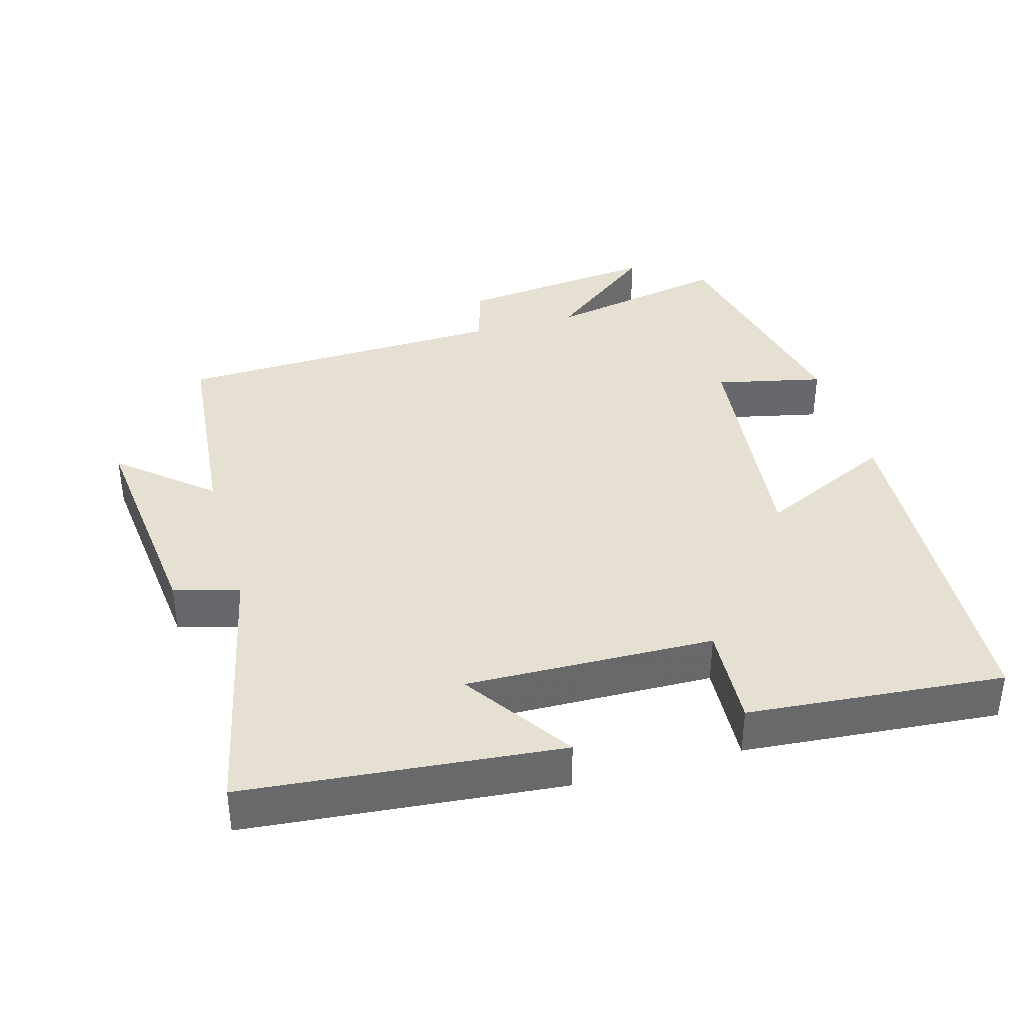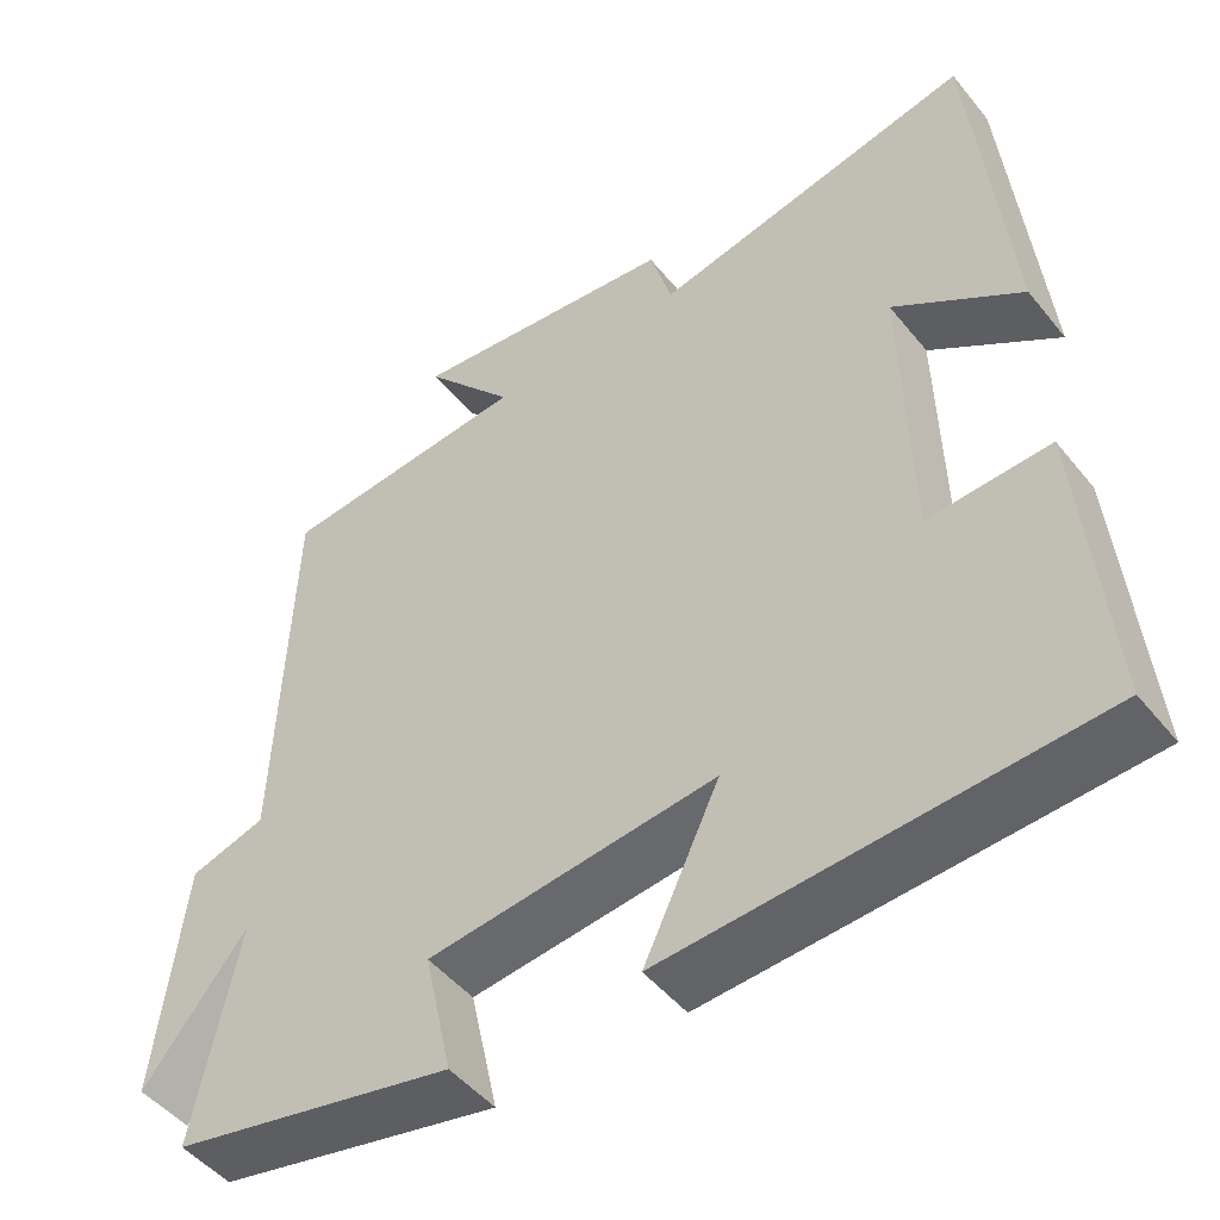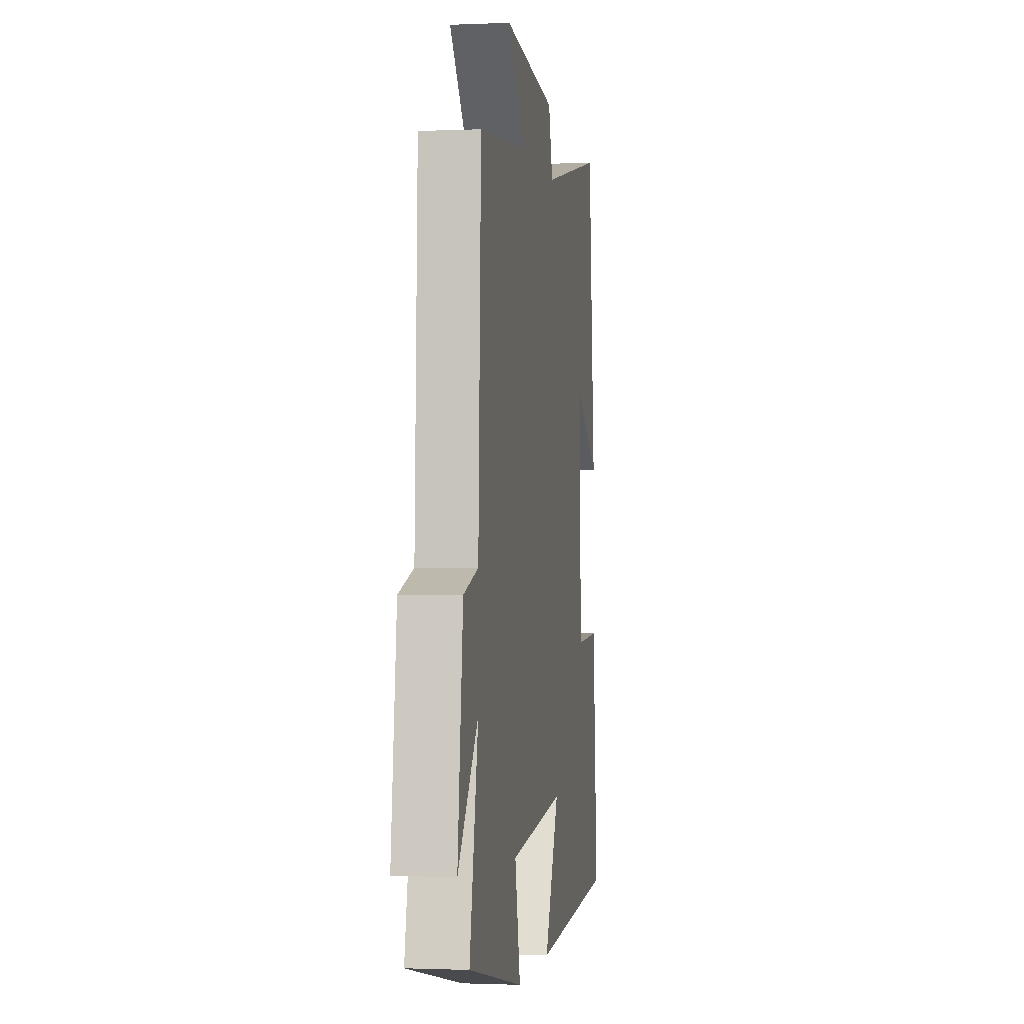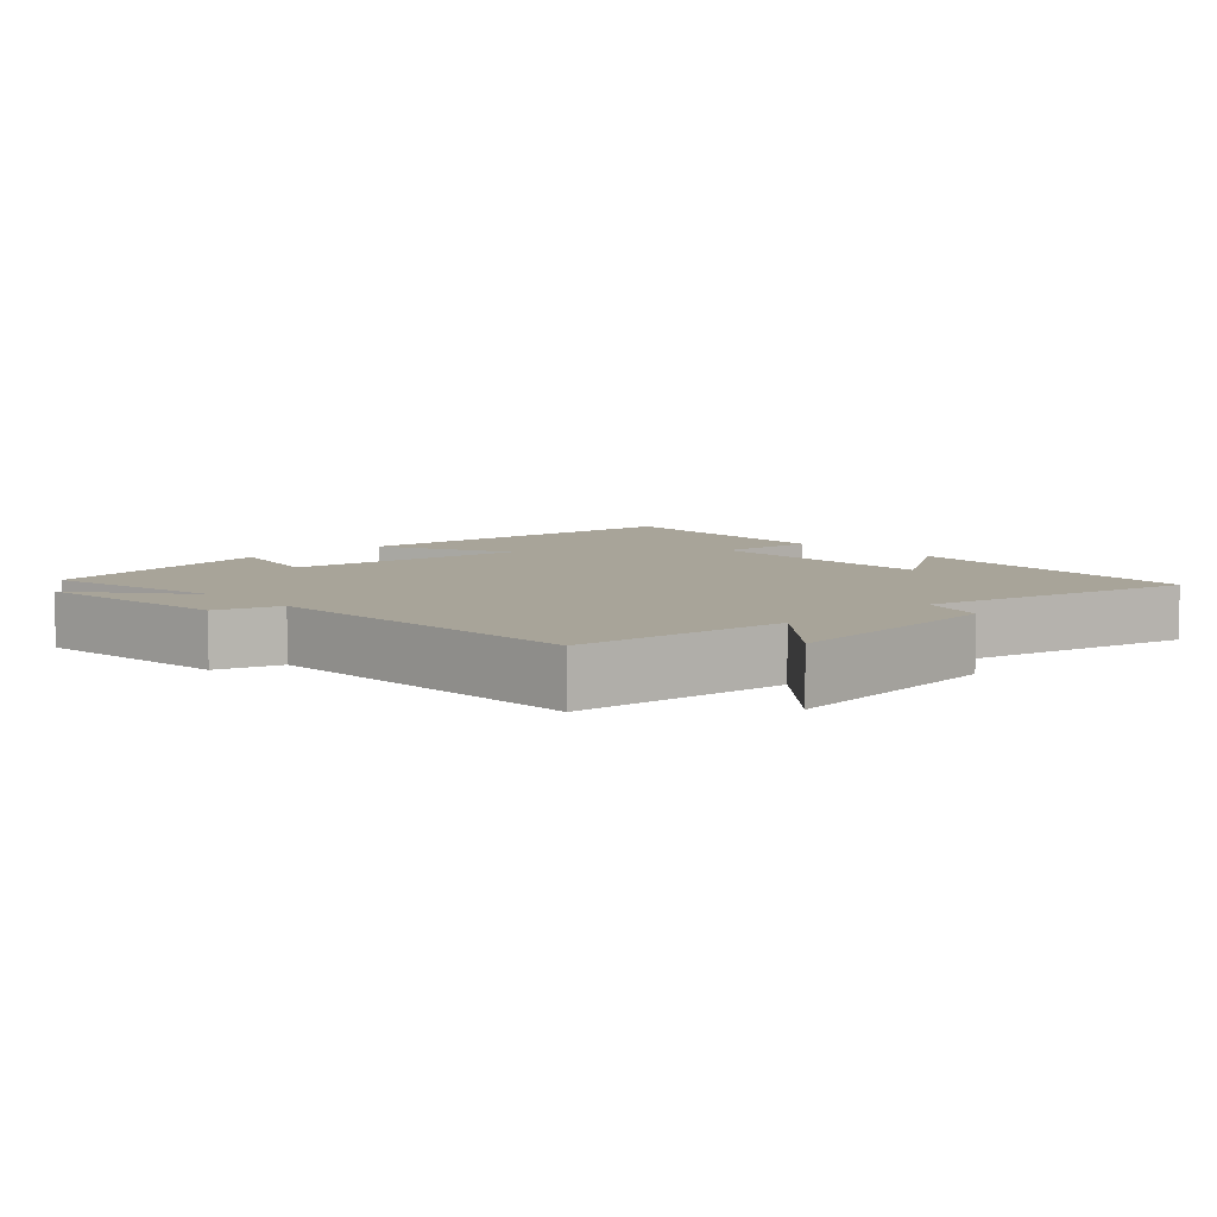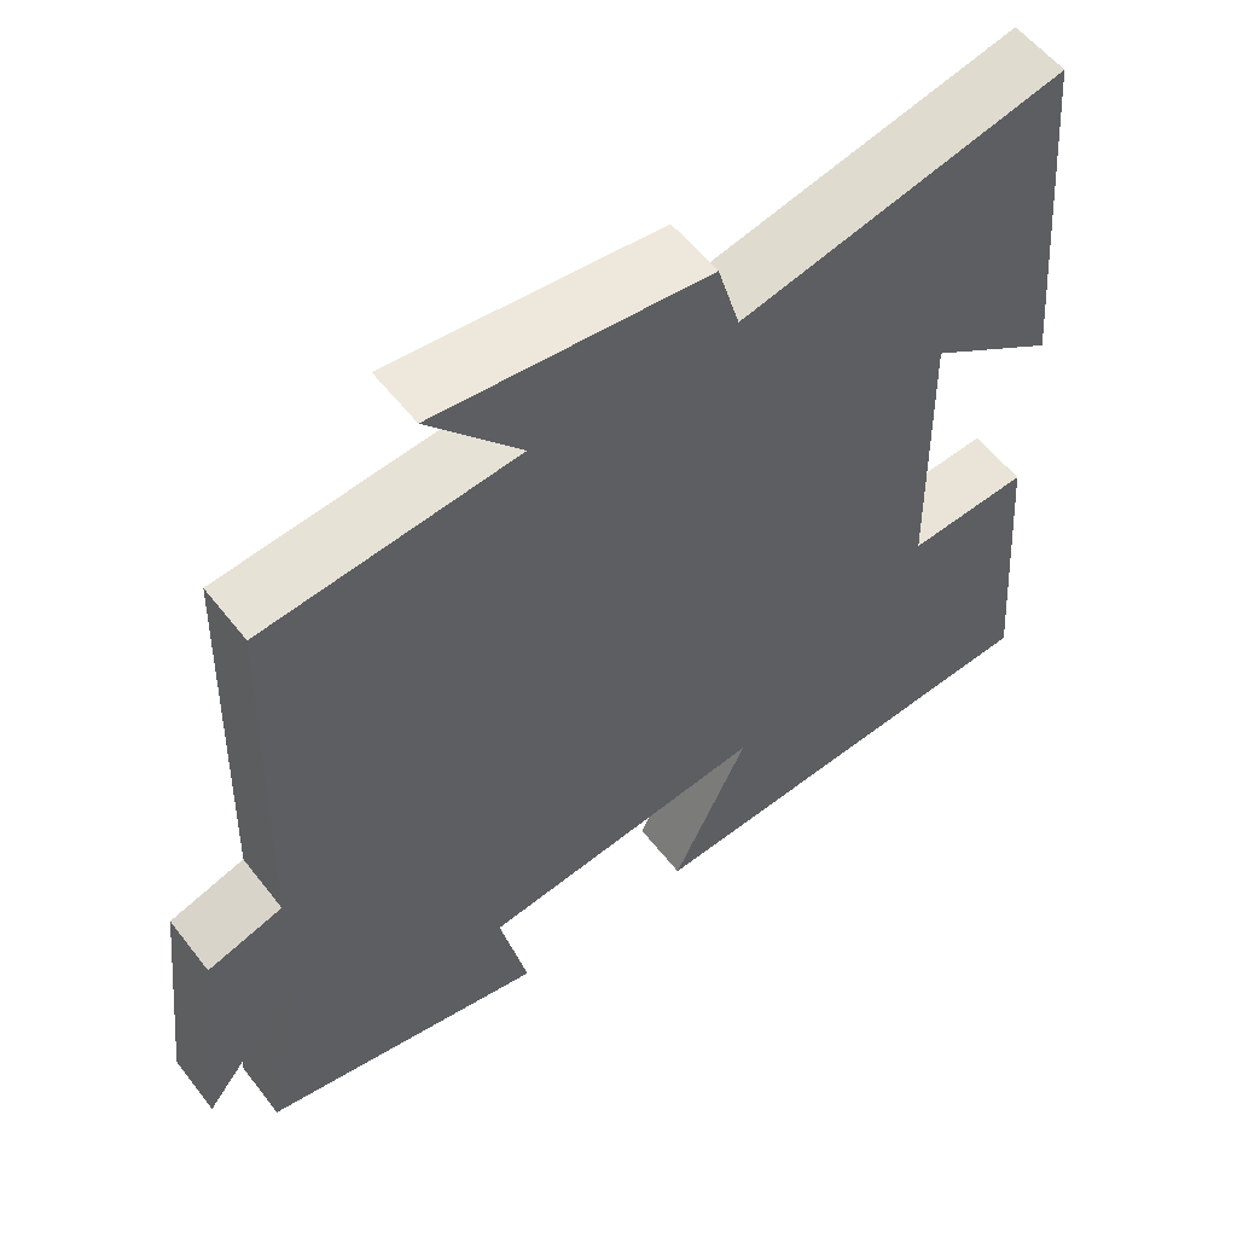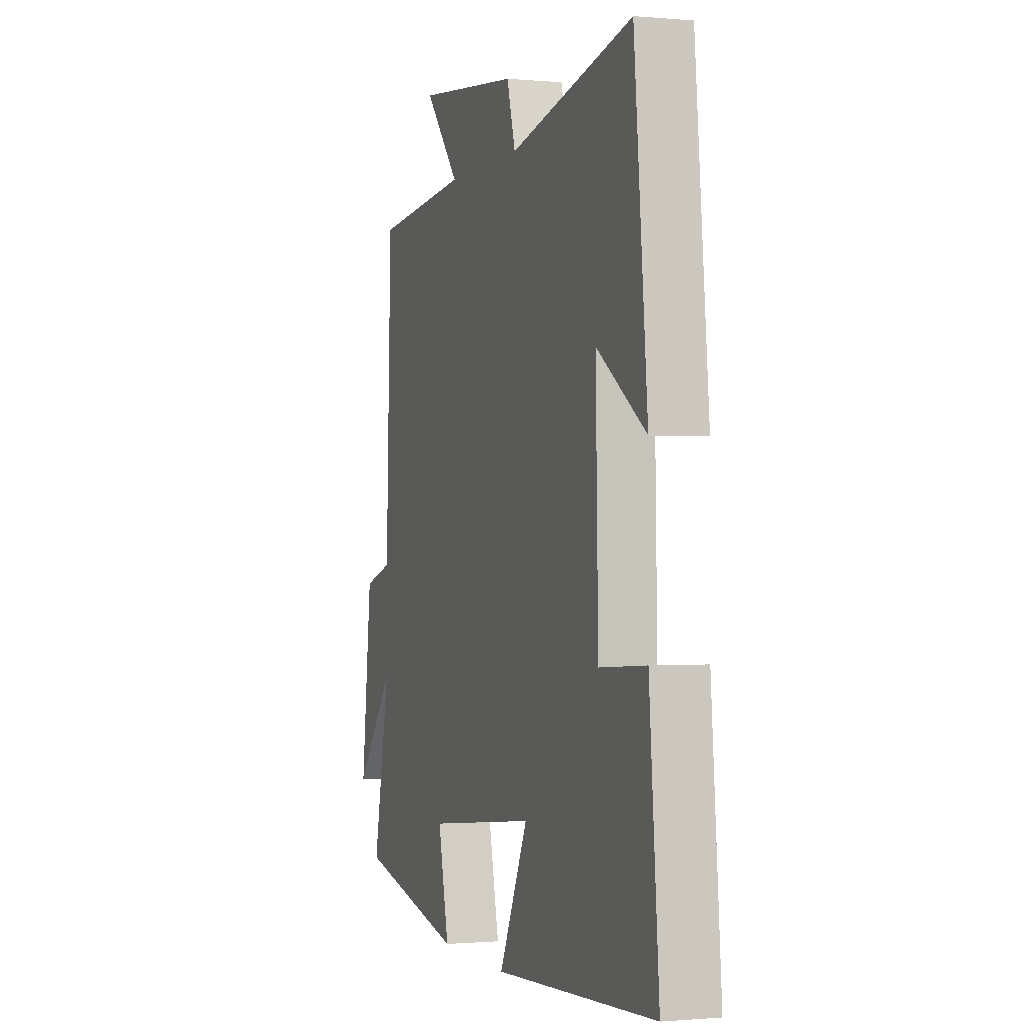
<metadata>
{"format":"obj","ext":"obj","renderer":"f3d","projection":"perspective","resolution":1024,"background":"white","views":[{"elev":37.8,"azim":74.2,"up":"+Y"},{"elev":-48.5,"azim":37.1,"up":"+Z"},{"elev":-1.2,"azim":-81.0,"up":"+Z"},{"elev":7.1,"azim":-42.8,"up":"+Y"},{"elev":56.5,"azim":-37.4,"up":"+Z"},{"elev":-0.8,"azim":71.3,"up":"+Z"}]}
</metadata>
<code>
v 0.458 0.07 0.585
v 0.5 0.07 0.137
v 0.344 0.07 0.242
v 0.352 0.07 -0.112
v 0.5 0.07 -0.103
v 0.531 0.07 -0.468
v 0.015 0.07 -0.5
v 0.107 0.07 -0.306
v -0.243 0.07 -0.346
v -0.209 0.07 -0.5
v -0.554 0.07 -0.427
v -0.5 0.07 -0.163
v -0.626 0.07 -0.321
v -0.592 0.07 -0.033
v -0.5 0.07 -0.005
v -0.483 0.07 0.471
v -0.178 0.07 0.5
v -0.289 0.07 0.629
v 0.039 0.07 0.593
v 0.066 0.07 0.5
v 0.458 0 0.585
v 0.5 0 0.137
v 0.344 0 0.242
v 0.352 0 -0.112
v 0.5 0 -0.103
v 0.531 0 -0.468
v 0.015 0 -0.5
v 0.107 0 -0.306
v -0.243 0 -0.346
v -0.209 0 -0.5
v -0.554 0 -0.427
v -0.5 0 -0.163
v -0.626 0 -0.321
v -0.592 0 -0.033
v -0.5 0 -0.005
v -0.483 0 0.471
v -0.178 0 0.5
v -0.289 0 0.629
v 0.039 0 0.593
v 0.066 0 0.5
f 17 18 19 20
f 15 16 17 20
f 15 20 1
f 12 13 14 15
f 12 15 1
f 9 10 11 12
f 8 9 12 1
f 5 6 7 8
f 4 5 8
f 3 4 8
f 3 8 1
f 1 2 3
f 40 39 38 37
f 40 37 36 35
f 21 40 35
f 35 34 33 32
f 21 35 32
f 32 31 30 29
f 21 32 29 28
f 28 27 26 25
f 28 25 24
f 28 24 23
f 21 28 23
f 23 22 21
f 1 21 22 2
f 2 22 23 3
f 3 23 24 4
f 4 24 25 5
f 5 25 26 6
f 6 26 27 7
f 7 27 28 8
f 8 28 29 9
f 9 29 30 10
f 10 30 31 11
f 11 31 32 12
f 12 32 33 13
f 13 33 34 14
f 14 34 35 15
f 15 35 36 16
f 16 36 37 17
f 17 37 38 18
f 18 38 39 19
f 19 39 40 20
f 20 40 21 1

</code>
